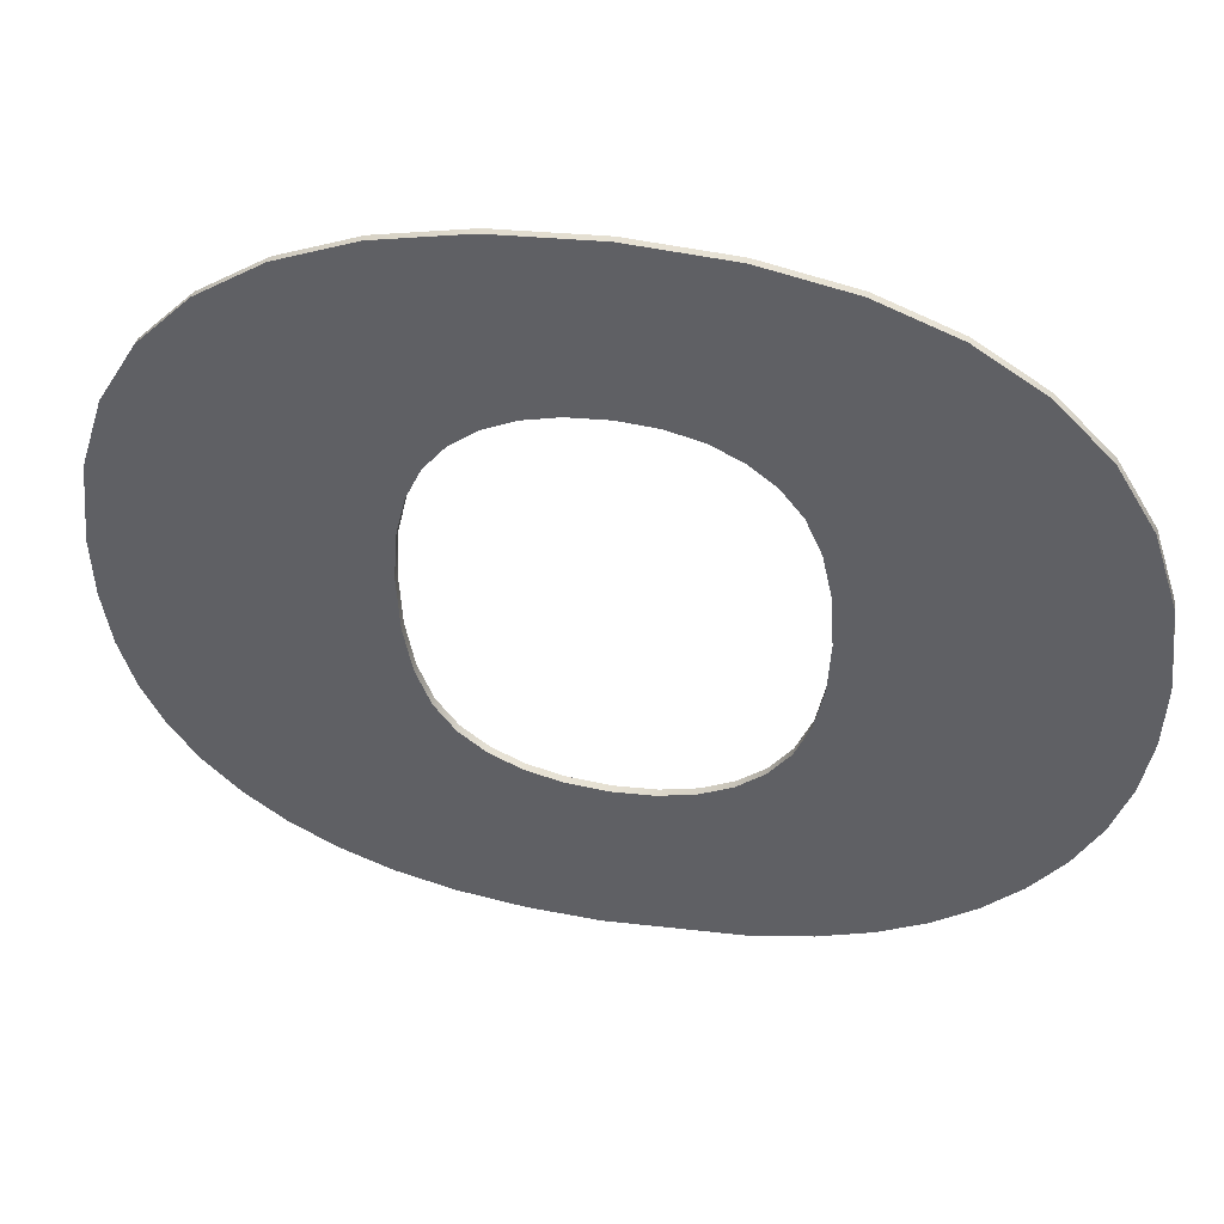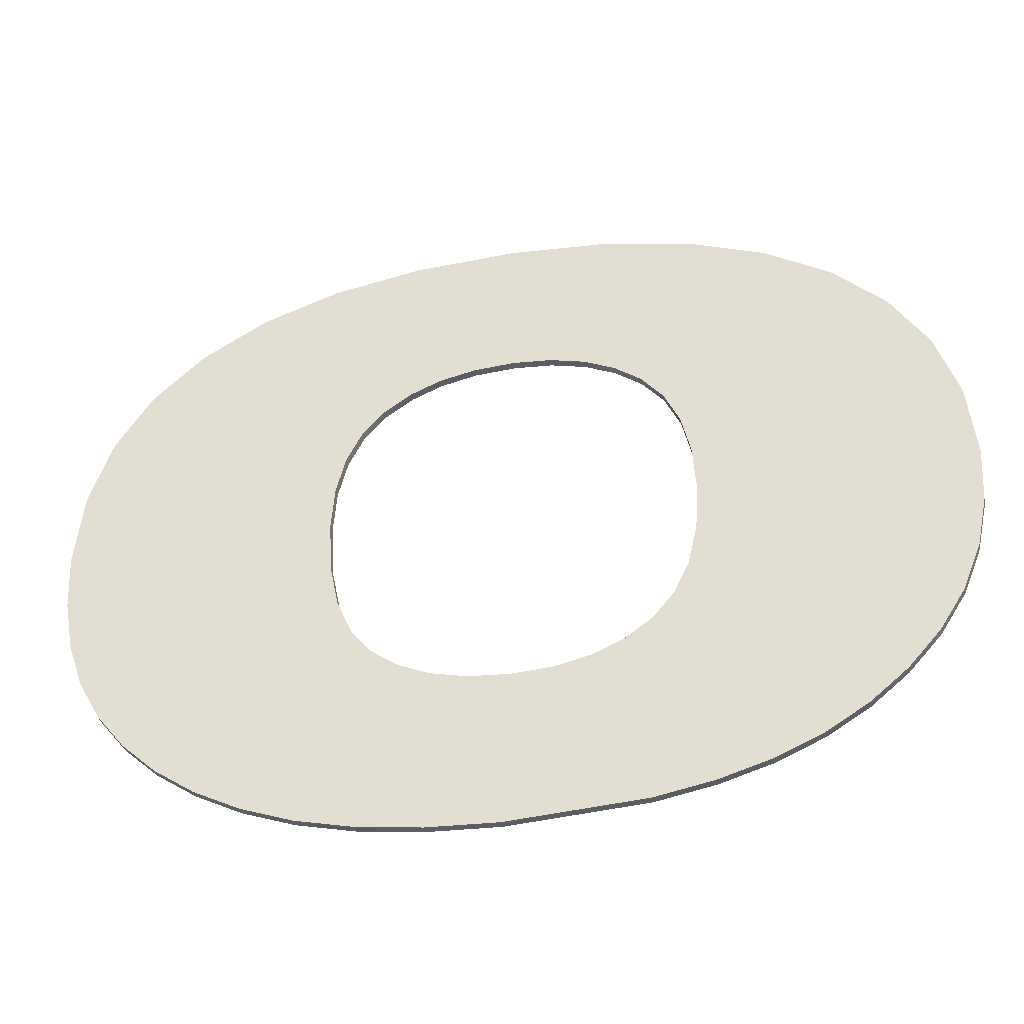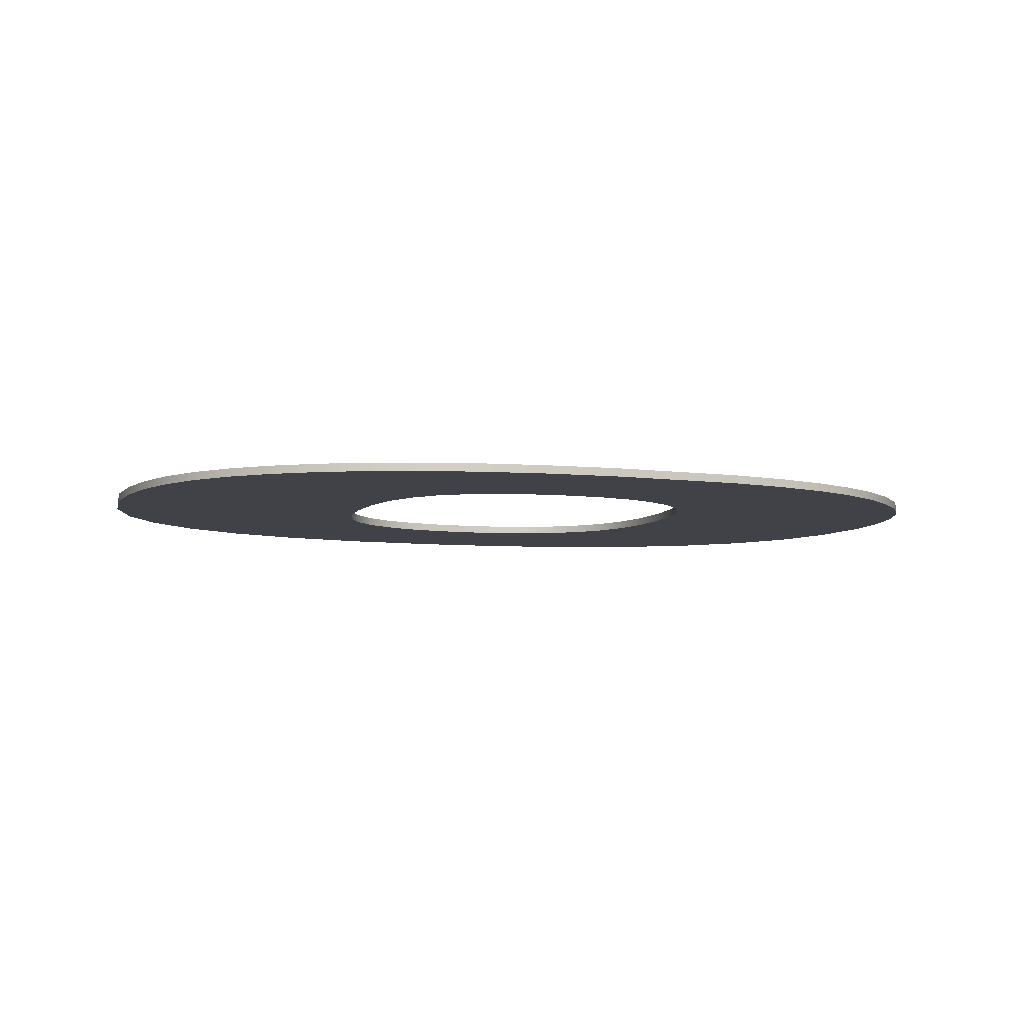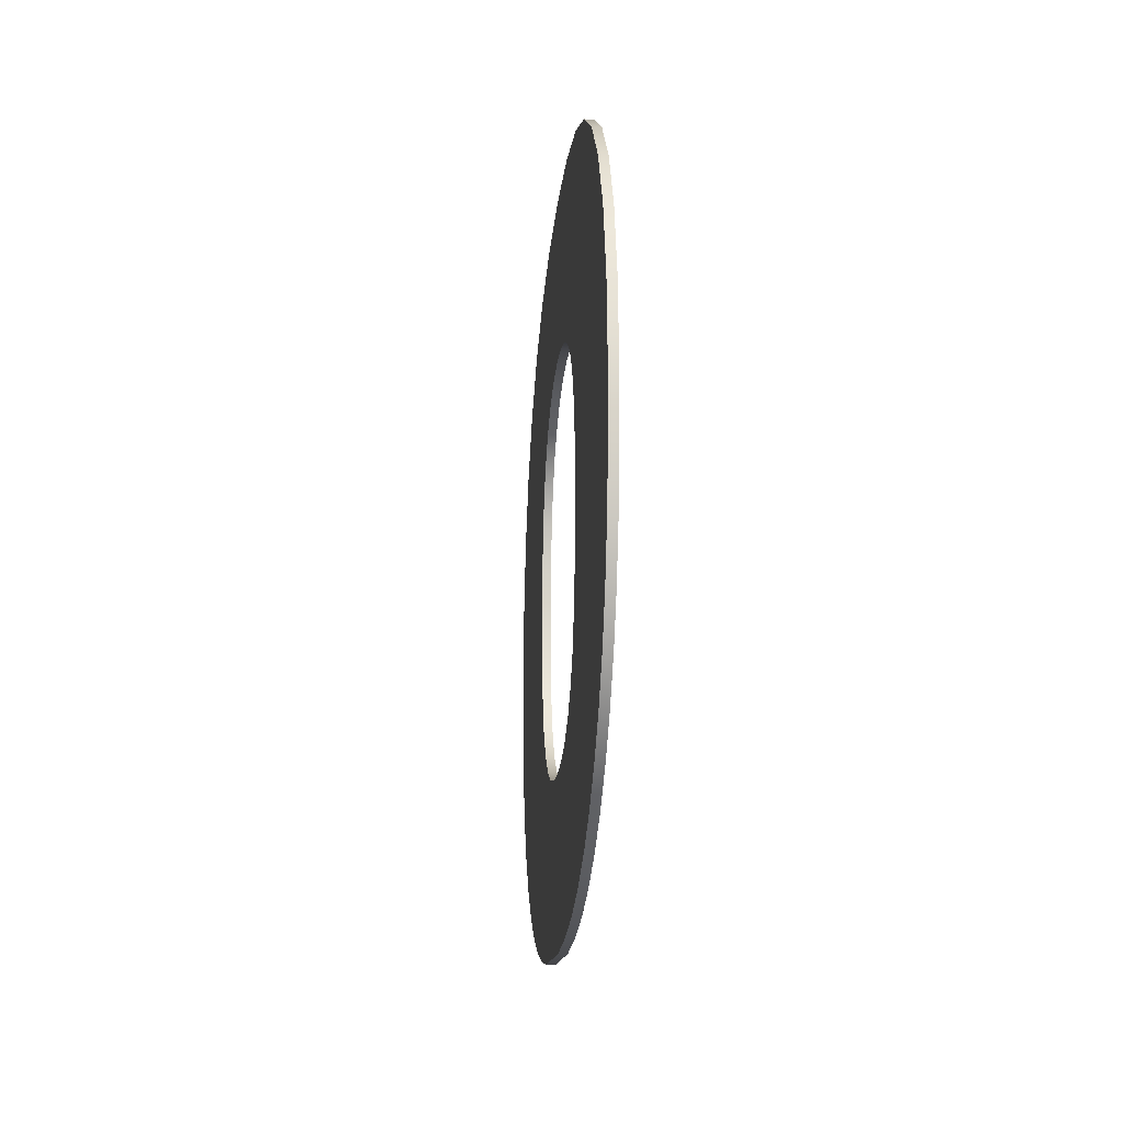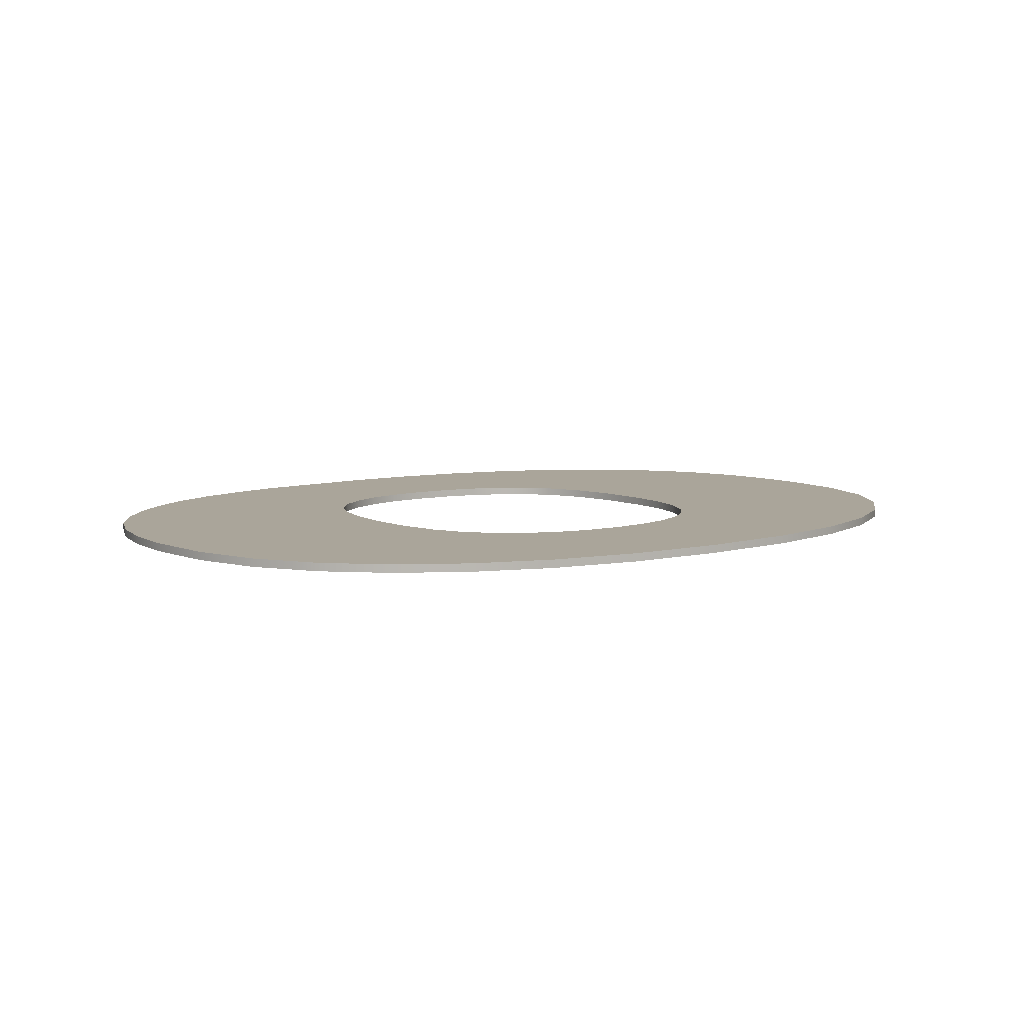
<metadata>
{"format":"obj","ext":"obj","renderer":"f3d","projection":"perspective","resolution":1024,"background":"white","views":[{"elev":38.0,"azim":12.2,"up":"+Y"},{"elev":-38.2,"azim":11.4,"up":"+Y"},{"elev":-6.8,"azim":-18.5,"up":"+Z"},{"elev":-17.0,"azim":-94.7,"up":"+Y"},{"elev":7.7,"azim":143.5,"up":"+Z"}]}
</metadata>
<code>
o mesh53/mesh53-geometry#mesh53-geometry
v -0.5095 0.0578 -0.156
v -0.5093 0.05083 -0.156
v -0.5091 0.05376 -0.156
v -0.5099 0.04816 -0.156
v -0.5091 0.05376 -0.1564
v -0.5095 0.0578 -0.1564
v -0.5106 0.06136 -0.156
v -0.5093 0.05083 -0.1564
v -0.5106 0.06136 -0.1564
v -0.5108 0.04573 -0.156
v -0.5099 0.04816 -0.1564
v -0.5126 0.06445 -0.1564
v -0.5126 0.06445 -0.156
v -0.5108 0.04573 -0.1564
v -0.5122 0.04357 -0.156
v -0.5152 0.06707 -0.1564
v -0.5122 0.04357 -0.1564
v -0.5139 0.04167 -0.156
v -0.5152 0.06707 -0.156
v -0.5139 0.04167 -0.1564
v -0.5186 0.06916 -0.156
v -0.5158 0.04005 -0.1564
v -0.5158 0.04005 -0.156
v -0.5186 0.06916 -0.1564
v -0.5226 0.07064 -0.156
v -0.5179 0.0387 -0.156
v -0.5179 0.0387 -0.1564
v -0.5226 0.07064 -0.1564
v -0.5203 0.03762 -0.156
v -0.5203 0.03762 -0.1564
v -0.5272 0.07154 -0.156
v -0.523 0.0368 -0.156
v -0.523 0.0368 -0.1564
v -0.5272 0.07154 -0.1564
v -0.5237 0.05829 -0.156
v -0.523 0.05371 -0.156
v -0.523 0.05371 -0.1564
v -0.5237 0.05829 -0.1564
v -0.5324 0.07183 -0.156
v -0.5232 0.05619 -0.156
v -0.5245 0.06001 -0.156
v -0.5232 0.05126 -0.156
v -0.526 0.03621 -0.1564
v -0.5232 0.05126 -0.1564
v -0.5232 0.05619 -0.1564
v -0.5245 0.06001 -0.1564
v -0.5324 0.07183 -0.1564
v -0.5286 0.06309 -0.156
v -0.5256 0.06136 -0.156
v -0.526 0.03621 -0.156
v -0.5256 0.06136 -0.1564
v -0.5286 0.06309 -0.1564
v -0.5377 0.07154 -0.156
v -0.527 0.06237 -0.156
v -0.5304 0.06352 -0.156
v -0.5237 0.04917 -0.156
v -0.5237 0.04917 -0.1564
v -0.5329 0.03574 -0.1564
v -0.527 0.06237 -0.1564
v -0.5304 0.06352 -0.1564
v -0.5377 0.07154 -0.1564
v -0.5344 0.06352 -0.156
v -0.5324 0.06367 -0.156
v -0.5245 0.04746 -0.156
v -0.5329 0.03574 -0.156
v -0.527 0.04511 -0.1564
v -0.5245 0.04746 -0.1564
v -0.5324 0.06367 -0.1564
v -0.5344 0.06352 -0.1564
v -0.5424 0.07067 -0.156
v -0.5363 0.0631 -0.156
v -0.5256 0.04612 -0.156
v -0.527 0.04511 -0.156
v -0.5365 0.03587 -0.1564
v -0.5256 0.04612 -0.1564
v -0.5286 0.04439 -0.1564
v -0.5363 0.0631 -0.1564
v -0.5424 0.07067 -0.1564
v -0.5379 0.06239 -0.156
v -0.5286 0.04439 -0.156
v -0.5365 0.03587 -0.156
v -0.5346 0.04395 -0.1564
v -0.5304 0.04395 -0.1564
v -0.5379 0.06239 -0.1564
v -0.5464 0.0692 -0.156
v -0.5393 0.06139 -0.156
v -0.5304 0.04395 -0.156
v -0.5346 0.04395 -0.156
v -0.5398 0.03628 -0.1564
v -0.5325 0.04381 -0.1564
v -0.5365 0.04437 -0.1564
v -0.5393 0.06139 -0.1564
v -0.5464 0.0692 -0.1564
v -0.5428 0.03696 -0.156
v -0.5405 0.06009 -0.156
v -0.5325 0.04381 -0.156
v -0.5365 0.04437 -0.156
v -0.5398 0.03628 -0.156
v -0.5381 0.04508 -0.1564
v -0.5405 0.06009 -0.1564
v -0.5428 0.03696 -0.1564
v -0.5498 0.06716 -0.156
v -0.5419 0.05419 -0.156
v -0.5455 0.03792 -0.156
v -0.5413 0.05846 -0.156
v -0.5381 0.04508 -0.156
v -0.5394 0.04607 -0.1564
v -0.5413 0.05846 -0.1564
v -0.5419 0.05419 -0.1564
v -0.5455 0.03792 -0.1564
v -0.5498 0.06716 -0.1564
v -0.5479 0.03911 -0.156
v -0.5417 0.05149 -0.156
v -0.5417 0.05649 -0.156
v -0.5394 0.04607 -0.156
v -0.5405 0.04743 -0.1564
v -0.5417 0.05649 -0.1564
v -0.5417 0.05149 -0.1564
v -0.5479 0.03911 -0.1564
v -0.5524 0.06458 -0.1564
v -0.5499 0.04053 -0.156
v -0.5413 0.04923 -0.156
v -0.5405 0.04743 -0.156
v -0.5413 0.04923 -0.1564
v -0.5499 0.04053 -0.1564
v -0.5524 0.06458 -0.156
v -0.5543 0.06154 -0.1564
v -0.5517 0.04216 -0.1564
v -0.5517 0.04216 -0.156
v -0.5543 0.06154 -0.156
v -0.5532 0.04401 -0.1564
v -0.5532 0.04401 -0.156
v -0.5555 0.05803 -0.1564
v -0.5544 0.04611 -0.1564
v -0.5555 0.05803 -0.156
v -0.5544 0.04611 -0.156
v -0.5558 0.05405 -0.1564
v -0.5552 0.04848 -0.1564
v -0.5552 0.04848 -0.156
v -0.5558 0.05405 -0.156
v -0.5557 0.05113 -0.1564
v -0.5557 0.05113 -0.156
f 1 2 3
f 2 1 4
f 3 2 1
f 4 1 2
f 2 5 3
f 3 5 2
f 3 6 1
f 1 6 3
f 4 1 7
f 7 1 4
f 4 8 2
f 2 8 4
f 5 2 8
f 8 2 5
f 6 3 5
f 5 3 6
f 9 1 6
f 6 1 9
f 1 9 7
f 7 9 1
f 4 7 10
f 10 7 4
f 8 4 11
f 11 4 8
f 8 6 5
f 5 6 8
f 6 11 9
f 9 11 6
f 12 7 9
f 9 7 12
f 10 7 13
f 13 7 10
f 10 11 4
f 4 11 10
f 6 8 11
f 11 8 6
f 9 11 14
f 14 11 9
f 7 12 13
f 13 12 7
f 9 14 12
f 12 14 9
f 10 13 15
f 15 13 10
f 11 10 14
f 14 10 11
f 16 13 12
f 12 13 16
f 12 14 17
f 17 14 12
f 15 13 18
f 18 13 15
f 15 14 10
f 10 14 15
f 13 16 19
f 19 16 13
f 12 20 16
f 16 20 12
f 14 15 17
f 17 15 14
f 12 17 20
f 20 17 12
f 18 13 19
f 19 13 18
f 18 17 15
f 15 17 18
f 16 21 19
f 19 21 16
f 16 20 22
f 22 20 16
f 17 18 20
f 20 18 17
f 18 19 23
f 23 19 18
f 21 16 24
f 24 16 21
f 23 19 21
f 21 19 23
f 20 23 22
f 22 23 20
f 16 22 24
f 24 22 16
f 23 20 18
f 18 20 23
f 24 25 21
f 21 25 24
f 23 21 26
f 26 21 23
f 23 27 22
f 22 27 23
f 24 22 27
f 27 22 24
f 25 24 28
f 28 24 25
f 29 21 25
f 25 21 29
f 26 21 29
f 29 21 26
f 27 23 26
f 26 23 27
f 24 27 30
f 30 27 24
f 24 30 28
f 28 30 24
f 28 31 25
f 25 31 28
f 29 25 32
f 32 25 29
f 30 26 29
f 29 26 30
f 26 30 27
f 27 30 26
f 28 30 33
f 33 30 28
f 31 28 34
f 34 28 31
f 35 25 31
f 31 25 35
f 32 25 36
f 36 25 32
f 33 29 32
f 32 29 33
f 29 33 30
f 30 33 29
f 28 33 37
f 37 33 28
f 28 38 34
f 34 38 28
f 34 39 31
f 31 39 34
f 40 25 35
f 35 25 40
f 35 31 41
f 41 31 35
f 36 25 40
f 40 25 36
f 42 32 36
f 36 32 42
f 32 43 33
f 33 43 32
f 33 44 37
f 37 44 33
f 28 37 45
f 45 37 28
f 28 45 38
f 38 45 28
f 34 38 46
f 46 38 34
f 39 34 47
f 47 34 39
f 48 31 39
f 39 31 48
f 35 45 40
f 40 45 35
f 41 31 49
f 49 31 41
f 41 38 35
f 35 38 41
f 40 37 36
f 36 37 40
f 32 42 50
f 50 42 32
f 36 44 42
f 42 44 36
f 43 32 50
f 50 32 43
f 44 33 43
f 43 33 44
f 44 36 37
f 37 36 44
f 37 40 45
f 45 40 37
f 45 35 38
f 38 35 45
f 38 41 46
f 46 41 38
f 34 46 51
f 51 46 34
f 34 52 47
f 47 52 34
f 47 53 39
f 39 53 47
f 54 31 48
f 48 31 54
f 48 39 55
f 55 39 48
f 49 31 54
f 54 31 49
f 49 46 41
f 41 46 49
f 50 42 56
f 56 42 50
f 57 42 44
f 44 42 57
f 50 58 43
f 43 58 50
f 44 43 57
f 57 43 44
f 46 49 51
f 51 49 46
f 34 51 59
f 59 51 34
f 34 59 52
f 52 59 34
f 47 52 60
f 60 52 47
f 53 47 61
f 61 47 53
f 62 39 53
f 53 39 62
f 52 54 48
f 48 54 52
f 55 39 63
f 63 39 55
f 60 48 55
f 55 48 60
f 59 49 54
f 54 49 59
f 42 57 56
f 56 57 42
f 50 56 64
f 64 56 50
f 58 50 65
f 65 50 58
f 66 43 58
f 58 43 66
f 57 43 67
f 67 43 57
f 49 59 51
f 51 59 49
f 54 52 59
f 59 52 54
f 48 60 52
f 52 60 48
f 47 60 68
f 68 60 47
f 47 69 61
f 61 69 47
f 61 70 53
f 53 70 61
f 63 39 62
f 62 39 63
f 62 53 71
f 71 53 62
f 68 55 63
f 63 55 68
f 55 68 60
f 60 68 55
f 67 56 57
f 57 56 67
f 56 67 64
f 64 67 56
f 50 64 72
f 72 64 50
f 50 73 65
f 65 73 50
f 65 74 58
f 58 74 65
f 75 43 66
f 66 43 75
f 66 58 76
f 76 58 66
f 67 43 75
f 75 43 67
f 47 68 69
f 69 68 47
f 61 69 77
f 77 69 61
f 70 61 78
f 78 61 70
f 79 53 70
f 70 53 79
f 69 63 62
f 62 63 69
f 71 53 79
f 79 53 71
f 77 62 71
f 71 62 77
f 63 69 68
f 68 69 63
f 75 64 67
f 67 64 75
f 64 75 72
f 72 75 64
f 50 72 73
f 73 72 50
f 65 73 80
f 80 73 65
f 74 65 81
f 81 65 74
f 82 58 74
f 74 58 82
f 73 75 66
f 66 75 73
f 76 58 83
f 83 58 76
f 80 66 76
f 76 66 80
f 62 77 69
f 69 77 62
f 61 77 84
f 84 77 61
f 61 84 78
f 78 84 61
f 78 85 70
f 70 85 78
f 79 70 86
f 86 70 79
f 84 71 79
f 79 71 84
f 71 84 77
f 77 84 71
f 75 73 72
f 72 73 75
f 66 80 73
f 73 80 66
f 65 80 87
f 87 80 65
f 65 88 81
f 81 88 65
f 81 89 74
f 74 89 81
f 90 58 82
f 82 58 90
f 82 74 91
f 91 74 82
f 83 58 90
f 90 58 83
f 87 76 83
f 83 76 87
f 76 87 80
f 80 87 76
f 78 84 92
f 92 84 78
f 85 78 93
f 93 78 85
f 94 70 85
f 85 70 94
f 86 70 95
f 95 70 86
f 92 79 86
f 86 79 92
f 79 92 84
f 84 92 79
f 65 87 96
f 96 87 65
f 65 96 88
f 88 96 65
f 81 88 97
f 97 88 81
f 89 81 98
f 98 81 89
f 99 74 89
f 89 74 99
f 88 90 82
f 82 90 88
f 91 74 99
f 99 74 91
f 97 82 91
f 91 82 97
f 96 83 90
f 90 83 96
f 83 96 87
f 87 96 83
f 78 92 100
f 100 92 78
f 78 101 93
f 93 101 78
f 93 102 85
f 85 102 93
f 94 103 70
f 70 103 94
f 94 85 104
f 104 85 94
f 95 70 105
f 105 70 95
f 95 92 86
f 86 92 95
f 90 88 96
f 96 88 90
f 82 97 88
f 88 97 82
f 81 97 106
f 106 97 81
f 81 106 98
f 98 106 81
f 98 101 89
f 89 101 98
f 99 89 107
f 107 89 99
f 106 91 99
f 99 91 106
f 91 106 97
f 97 106 91
f 92 95 100
f 100 95 92
f 78 100 108
f 108 100 78
f 109 101 78
f 78 101 109
f 93 101 110
f 110 101 93
f 102 93 111
f 111 93 102
f 112 85 102
f 102 85 112
f 94 113 103
f 103 113 94
f 114 70 103
f 103 70 114
f 104 85 112
f 112 85 104
f 110 94 104
f 104 94 110
f 105 70 114
f 114 70 105
f 105 100 95
f 95 100 105
f 98 106 115
f 115 106 98
f 101 98 94
f 94 98 101
f 116 89 101
f 101 89 116
f 107 89 116
f 116 89 107
f 115 99 107
f 107 99 115
f 99 115 106
f 106 115 99
f 100 105 108
f 108 105 100
f 78 108 117
f 117 108 78
f 118 101 109
f 109 101 118
f 78 117 109
f 109 117 78
f 94 110 101
f 101 110 94
f 93 110 119
f 119 110 93
f 93 119 111
f 111 119 93
f 120 102 111
f 111 102 120
f 112 102 121
f 121 102 112
f 94 122 113
f 113 122 94
f 113 109 103
f 103 109 113
f 103 117 114
f 114 117 103
f 119 104 112
f 112 104 119
f 104 119 110
f 110 119 104
f 114 108 105
f 105 108 114
f 98 115 123
f 123 115 98
f 98 123 94
f 94 123 98
f 116 101 124
f 124 101 116
f 116 115 107
f 107 115 116
f 108 114 117
f 117 114 108
f 124 101 118
f 118 101 124
f 109 113 118
f 118 113 109
f 117 103 109
f 109 103 117
f 111 119 125
f 125 119 111
f 102 120 126
f 126 120 102
f 111 125 120
f 120 125 111
f 121 102 126
f 126 102 121
f 125 112 121
f 121 112 125
f 94 123 122
f 122 123 94
f 122 118 113
f 113 118 122
f 112 125 119
f 119 125 112
f 115 116 123
f 123 116 115
f 124 123 116
f 116 123 124
f 118 122 124
f 124 122 118
f 127 126 120
f 120 126 127
f 120 125 128
f 128 125 120
f 121 126 129
f 129 126 121
f 129 125 121
f 121 125 129
f 123 124 122
f 122 124 123
f 126 127 130
f 130 127 126
f 120 131 127
f 127 131 120
f 125 129 128
f 128 129 125
f 120 128 131
f 131 128 120
f 129 126 132
f 132 126 129
f 133 130 127
f 127 130 133
f 132 126 130
f 130 126 132
f 127 131 134
f 134 131 127
f 132 128 129
f 129 128 132
f 128 132 131
f 131 132 128
f 130 133 135
f 135 133 130
f 127 134 133
f 133 134 127
f 132 130 136
f 136 130 132
f 131 136 134
f 134 136 131
f 136 131 132
f 132 131 136
f 137 135 133
f 133 135 137
f 136 130 135
f 135 130 136
f 133 134 138
f 138 134 133
f 139 134 136
f 136 134 139
f 135 137 140
f 140 137 135
f 133 141 137
f 137 141 133
f 136 135 139
f 139 135 136
f 134 139 138
f 138 139 134
f 133 138 141
f 141 138 133
f 141 140 137
f 137 140 141
f 142 135 140
f 140 135 142
f 139 135 142
f 142 135 139
f 142 138 139
f 139 138 142
f 138 142 141
f 141 142 138
f 140 141 142
f 142 141 140

</code>
